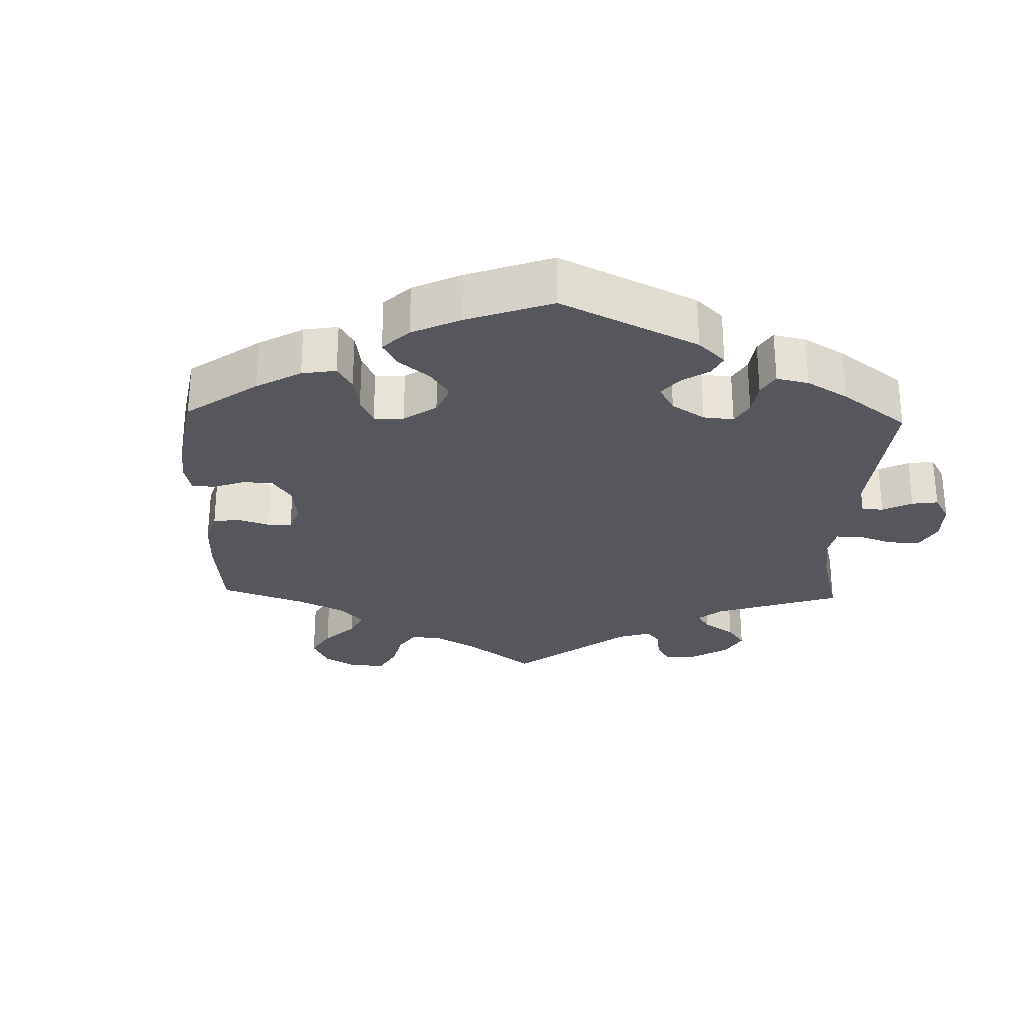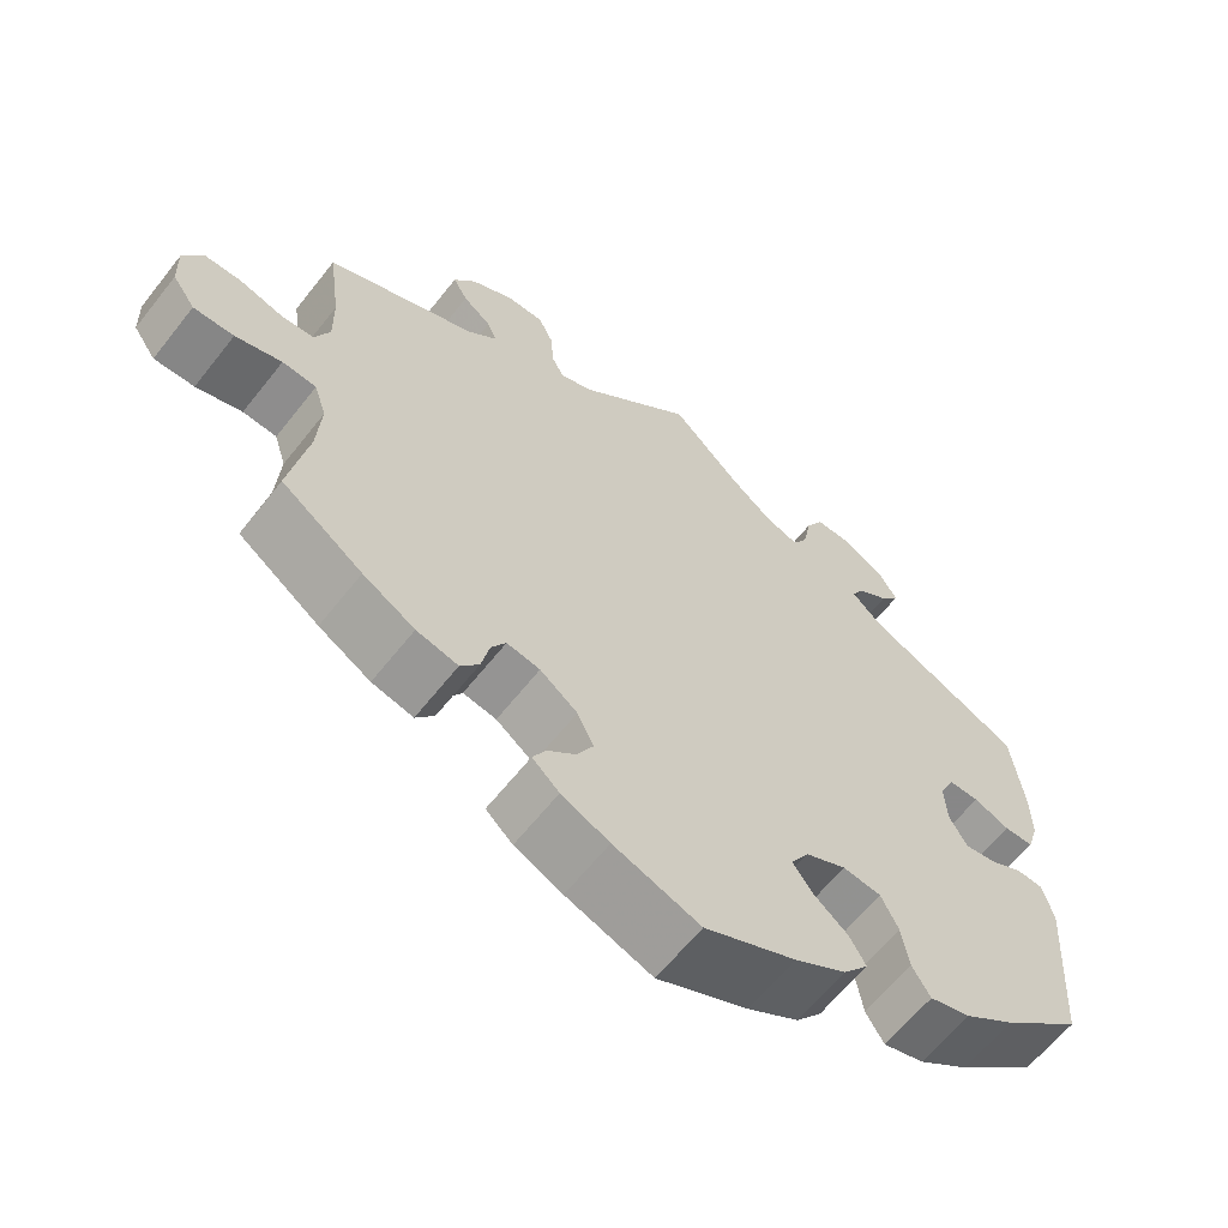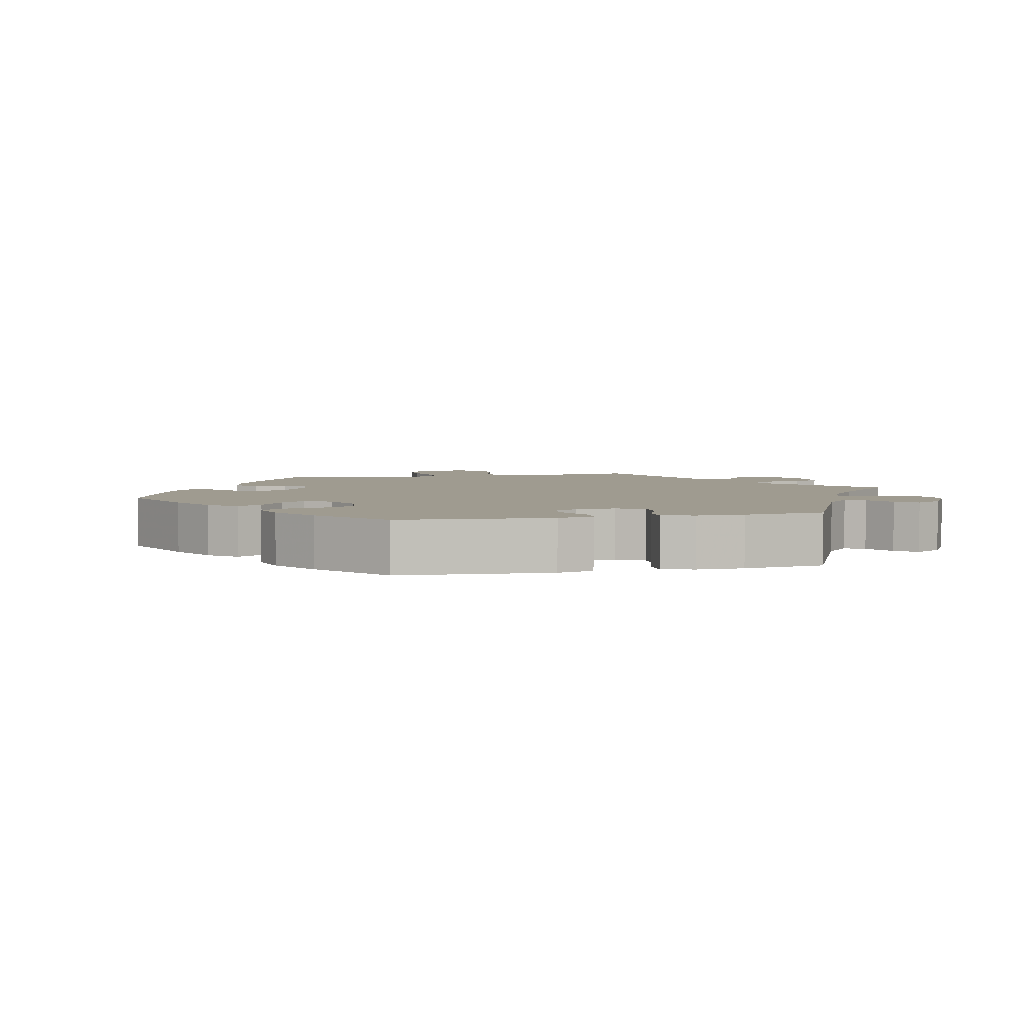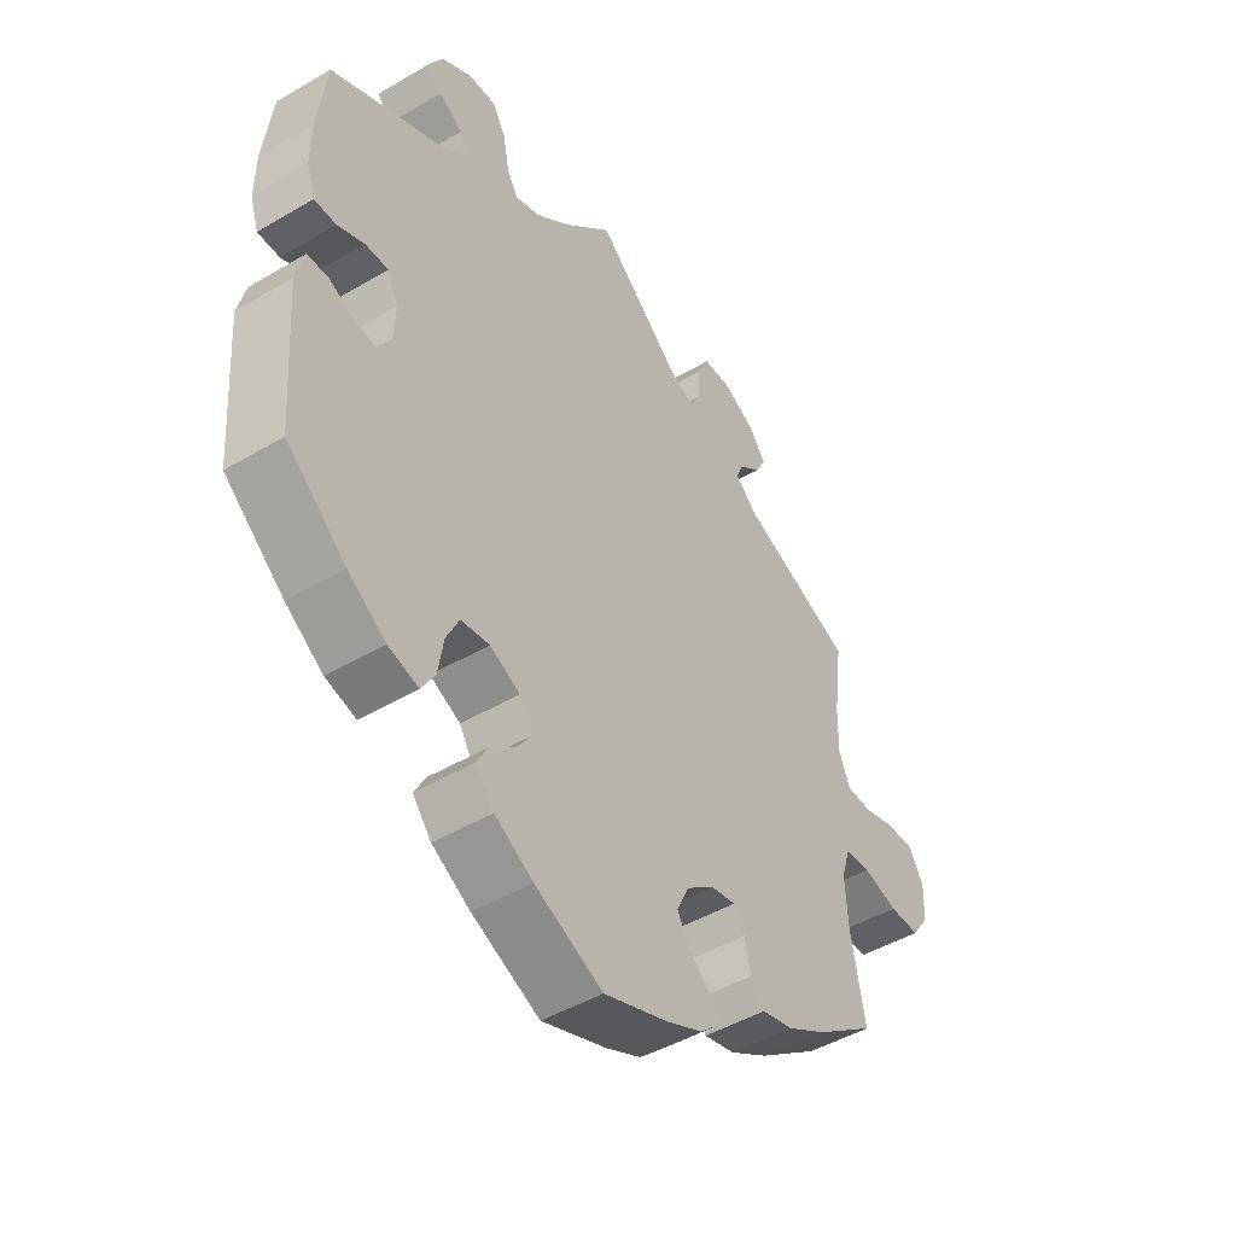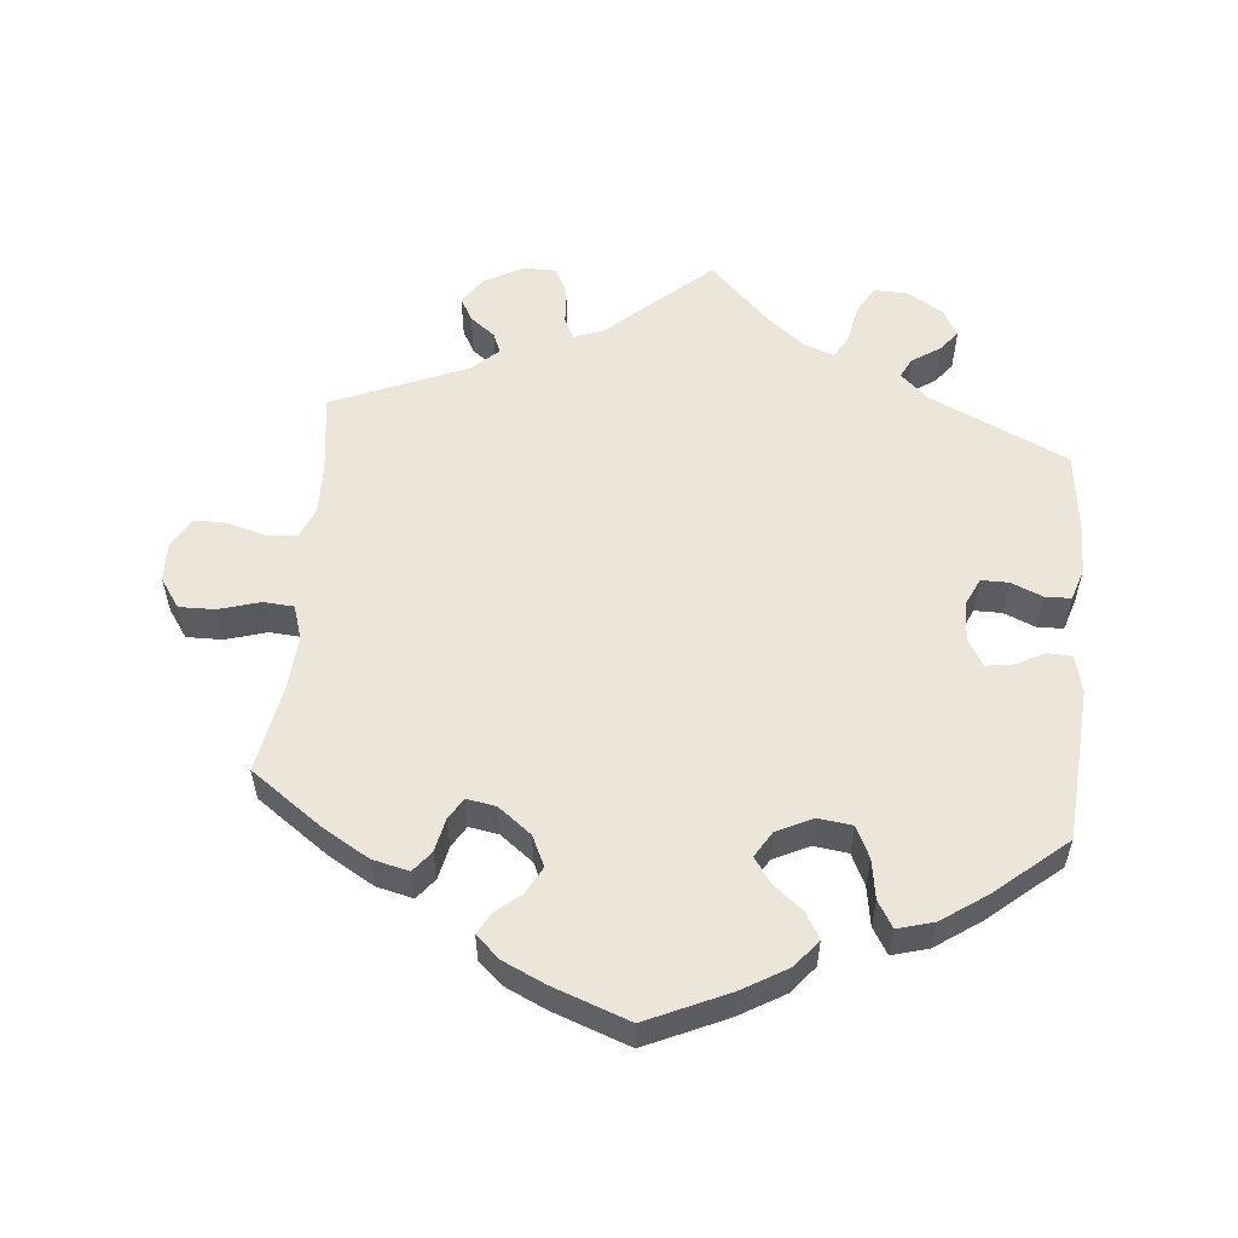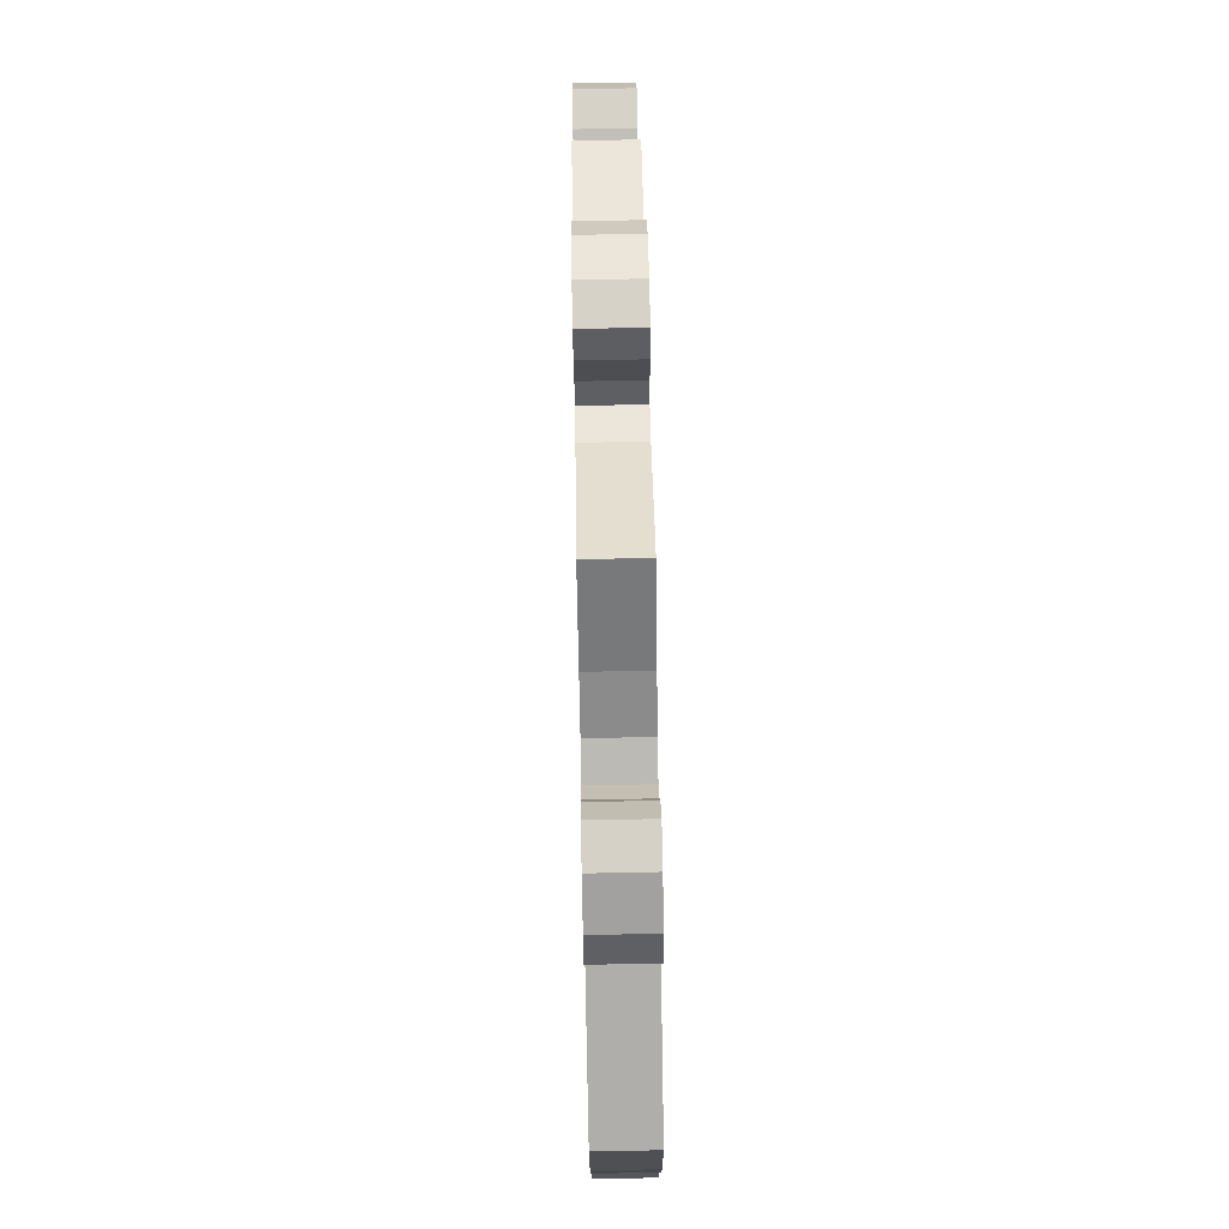
<metadata>
{"format":"obj","ext":"obj","renderer":"f3d","projection":"perspective","resolution":1024,"background":"white","views":[{"elev":-27.6,"azim":-121.8,"up":"+Y"},{"elev":-62.6,"azim":141.8,"up":"+Z"},{"elev":4.1,"azim":-102.9,"up":"+Y"},{"elev":-46.3,"azim":-56.0,"up":"+Z"},{"elev":56.1,"azim":-174.5,"up":"+Y"},{"elev":77.7,"azim":-91.1,"up":"+Z"}]}
</metadata>
<code>
v -0.308 0.07 0.377
v -0.27 0.07 0.412
v -0.284 0.07 0.439
v -0.323 0.07 0.465
v -0.346 0.07 0.494
v -0.324 0.07 0.532
v -0.274 0.07 0.561
v -0.228 0.07 0.562
v -0.206 0.07 0.523
v -0.196 0.07 0.47
v -0.178 0.07 0.439
v -0.137 0.07 0.453
v -0.084 0.07 0.495
v 0 0.07 0.578
v 0.141 0.07 0.452
v 0.181 0.07 0.437
v 0.196 0.07 0.466
v 0.2 0.07 0.518
v 0.218 0.07 0.556
v 0.264 0.07 0.556
v 0.317 0.07 0.527
v 0.344 0.07 0.489
v 0.326 0.07 0.457
v 0.291 0.07 0.43
v 0.279 0.07 0.402
v 0.316 0.07 0.368
v 0.501 0.07 0.29
v 0.486 0.07 0.177
v 0.485 0.07 0.109
v 0.503 0.07 0.066
v 0.544 0.07 0.063
v 0.597 0.07 0.078
v 0.643 0.07 0.078
v 0.667 0.07 0.036
v 0.665 0.07 -0.019
v 0.637 0.07 -0.059
v 0.587 0.07 -0.058
v 0.53 0.07 -0.041
v 0.488 0.07 -0.044
v 0.473 0.07 -0.091
v 0.478 0.07 -0.166
v 0.501 0.07 -0.288
v 0.401 0.07 -0.359
v 0.337 0.07 -0.396
v 0.286 0.07 -0.408
v 0.263 0.07 -0.379
v 0.253 0.07 -0.333
v 0.235 0.07 -0.303
v 0.194 0.07 -0.31
v 0.148 0.07 -0.345
v 0.128 0.07 -0.387
v 0.148 0.07 -0.424
v 0.183 0.07 -0.454
v 0.199 0.07 -0.483
v 0.166 0.07 -0.513
v 0.107 0.07 -0.54
v 0.001 0.07 -0.578
v -0.111 0.07 -0.527
v -0.174 0.07 -0.49
v -0.205 0.07 -0.452
v -0.185 0.07 -0.417
v -0.144 0.07 -0.384
v -0.119 0.07 -0.349
v -0.141 0.07 -0.313
v -0.191 0.07 -0.289
v -0.238 0.07 -0.295
v -0.259 0.07 -0.338
v -0.268 0.07 -0.393
v -0.29 0.07 -0.429
v -0.34 0.07 -0.415
v -0.402 0.07 -0.372
v -0.5 0.07 -0.289
v -0.515 0.07 -0.076
v -0.502 0.07 -0.025
v -0.469 0.07 -0.023
v -0.428 0.07 -0.044
v -0.39 0.07 -0.05
v -0.368 0.07 -0.013
v -0.365 0.07 0.042
v -0.383 0.07 0.081
v -0.421 0.07 0.081
v -0.465 0.07 0.063
v -0.501 0.07 0.064
v -0.515 0.07 0.108
v -0.514 0.07 0.175
v -0.5 0.07 0.289
v -0.308 0 0.377
v -0.27 0 0.412
v -0.284 0 0.439
v -0.323 0 0.465
v -0.346 0 0.494
v -0.324 0 0.532
v -0.274 0 0.561
v -0.228 0 0.562
v -0.206 0 0.523
v -0.196 0 0.47
v -0.178 0 0.439
v -0.137 0 0.453
v -0.084 0 0.495
v 0 0 0.578
v 0.141 0 0.452
v 0.181 0 0.437
v 0.196 0 0.466
v 0.2 0 0.518
v 0.218 0 0.556
v 0.264 0 0.556
v 0.317 0 0.527
v 0.344 0 0.489
v 0.326 0 0.457
v 0.291 0 0.43
v 0.279 0 0.402
v 0.316 0 0.368
v 0.501 0 0.29
v 0.486 0 0.177
v 0.485 0 0.109
v 0.503 0 0.066
v 0.544 0 0.063
v 0.597 0 0.078
v 0.643 0 0.078
v 0.667 0 0.036
v 0.665 0 -0.019
v 0.637 0 -0.059
v 0.587 0 -0.058
v 0.53 0 -0.041
v 0.488 0 -0.044
v 0.473 0 -0.091
v 0.478 0 -0.166
v 0.501 0 -0.288
v 0.401 0 -0.359
v 0.337 0 -0.396
v 0.286 0 -0.408
v 0.263 0 -0.379
v 0.253 0 -0.333
v 0.235 0 -0.303
v 0.194 0 -0.31
v 0.148 0 -0.345
v 0.128 0 -0.387
v 0.148 0 -0.424
v 0.183 0 -0.454
v 0.199 0 -0.483
v 0.166 0 -0.513
v 0.107 0 -0.54
v 0.001 0 -0.578
v -0.111 0 -0.527
v -0.174 0 -0.49
v -0.205 0 -0.452
v -0.185 0 -0.417
v -0.144 0 -0.384
v -0.119 0 -0.349
v -0.141 0 -0.313
v -0.191 0 -0.289
v -0.238 0 -0.295
v -0.259 0 -0.338
v -0.268 0 -0.393
v -0.29 0 -0.429
v -0.34 0 -0.415
v -0.402 0 -0.372
v -0.5 0 -0.289
v -0.515 0 -0.076
v -0.502 0 -0.025
v -0.469 0 -0.023
v -0.428 0 -0.044
v -0.39 0 -0.05
v -0.368 0 -0.013
v -0.365 0 0.042
v -0.383 0 0.081
v -0.421 0 0.081
v -0.465 0 0.063
v -0.501 0 0.064
v -0.515 0 0.108
v -0.514 0 0.175
v -0.5 0 0.289
f 85 86 1
f 84 85 1 2
f 81 82 83 84
f 80 81 84 2
f 79 80 2
f 78 79 2
f 73 74 75 76
f 73 76 77
f 72 73 77
f 71 72 77 78
f 67 68 69 70
f 66 67 70 71
f 59 60 61 62
f 59 62 63
f 58 59 63
f 57 58 63
f 56 57 63
f 55 56 63 64
f 52 53 54 55
f 51 52 55 64
f 44 45 46 47
f 44 47 48
f 41 42 43 44
f 40 41 44 48
f 39 40 48 49
f 35 36 37 38
f 35 38 39
f 34 35 39
f 31 32 33 34
f 30 31 34 39
f 29 30 39 49
f 26 27 28
f 25 26 28 29
f 21 22 23 24
f 21 24 25
f 20 21 25
f 17 18 19 20
f 16 17 20 25
f 13 14 15
f 12 13 15 16
f 11 12 16 25
f 7 8 9 10
f 7 10 11
f 6 7 11
f 3 4 5 6
f 2 3 6 11
f 66 71 78 2
f 50 51 64 65
f 29 49 50 65
f 25 29 65 66
f 2 11 25 66
f 87 172 171
f 88 87 171 170
f 170 169 168 167
f 88 170 167 166
f 88 166 165
f 88 165 164
f 162 161 160 159
f 163 162 159
f 163 159 158
f 164 163 158 157
f 156 155 154 153
f 157 156 153 152
f 148 147 146 145
f 149 148 145
f 149 145 144
f 149 144 143
f 149 143 142
f 150 149 142 141
f 141 140 139 138
f 150 141 138 137
f 133 132 131 130
f 134 133 130
f 130 129 128 127
f 134 130 127 126
f 135 134 126 125
f 124 123 122 121
f 125 124 121
f 125 121 120
f 120 119 118 117
f 125 120 117 116
f 135 125 116 115
f 114 113 112
f 115 114 112 111
f 110 109 108 107
f 111 110 107
f 111 107 106
f 106 105 104 103
f 111 106 103 102
f 101 100 99
f 102 101 99 98
f 111 102 98 97
f 96 95 94 93
f 97 96 93
f 97 93 92
f 92 91 90 89
f 97 92 89 88
f 88 164 157 152
f 151 150 137 136
f 151 136 135 115
f 152 151 115 111
f 152 111 97 88
f 1 87 88 2
f 2 88 89 3
f 3 89 90 4
f 4 90 91 5
f 5 91 92 6
f 6 92 93 7
f 7 93 94 8
f 8 94 95 9
f 9 95 96 10
f 10 96 97 11
f 11 97 98 12
f 12 98 99 13
f 13 99 100 14
f 14 100 101 15
f 15 101 102 16
f 16 102 103 17
f 17 103 104 18
f 18 104 105 19
f 19 105 106 20
f 20 106 107 21
f 21 107 108 22
f 22 108 109 23
f 23 109 110 24
f 24 110 111 25
f 25 111 112 26
f 26 112 113 27
f 27 113 114 28
f 28 114 115 29
f 29 115 116 30
f 30 116 117 31
f 31 117 118 32
f 32 118 119 33
f 33 119 120 34
f 34 120 121 35
f 35 121 122 36
f 36 122 123 37
f 37 123 124 38
f 38 124 125 39
f 39 125 126 40
f 40 126 127 41
f 41 127 128 42
f 42 128 129 43
f 43 129 130 44
f 44 130 131 45
f 45 131 132 46
f 46 132 133 47
f 47 133 134 48
f 48 134 135 49
f 49 135 136 50
f 50 136 137 51
f 51 137 138 52
f 52 138 139 53
f 53 139 140 54
f 54 140 141 55
f 55 141 142 56
f 56 142 143 57
f 57 143 144 58
f 58 144 145 59
f 59 145 146 60
f 60 146 147 61
f 61 147 148 62
f 62 148 149 63
f 63 149 150 64
f 64 150 151 65
f 65 151 152 66
f 66 152 153 67
f 67 153 154 68
f 68 154 155 69
f 69 155 156 70
f 70 156 157 71
f 71 157 158 72
f 72 158 159 73
f 73 159 160 74
f 74 160 161 75
f 75 161 162 76
f 76 162 163 77
f 77 163 164 78
f 78 164 165 79
f 79 165 166 80
f 80 166 167 81
f 81 167 168 82
f 82 168 169 83
f 83 169 170 84
f 84 170 171 85
f 85 171 172 86
f 86 172 87 1

</code>
